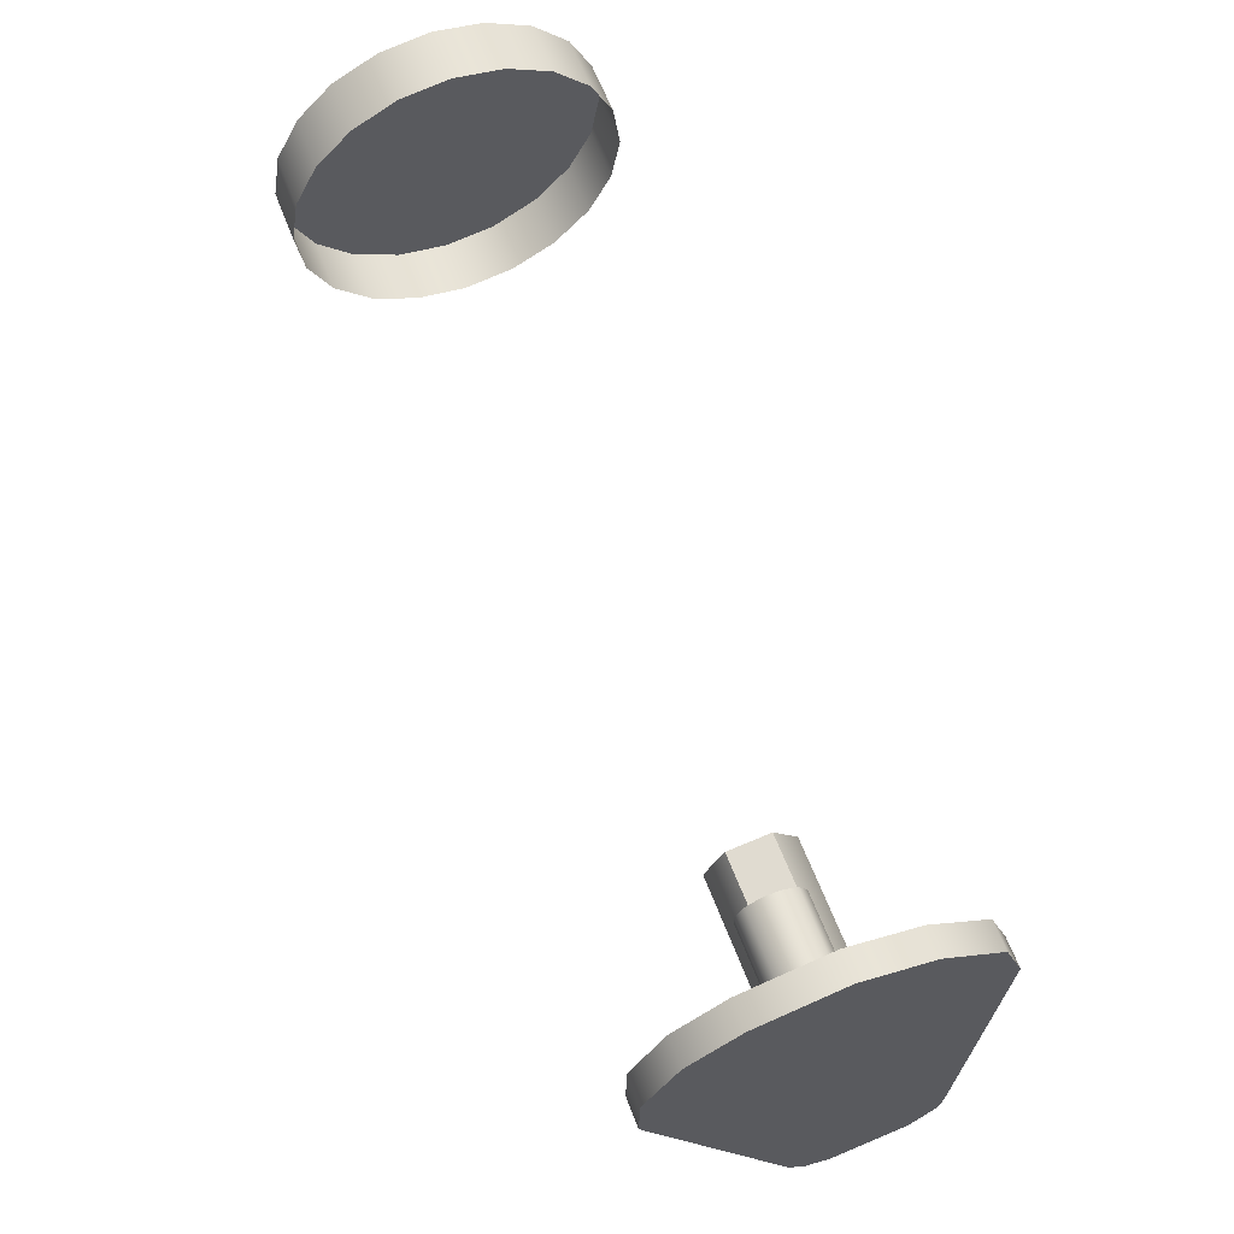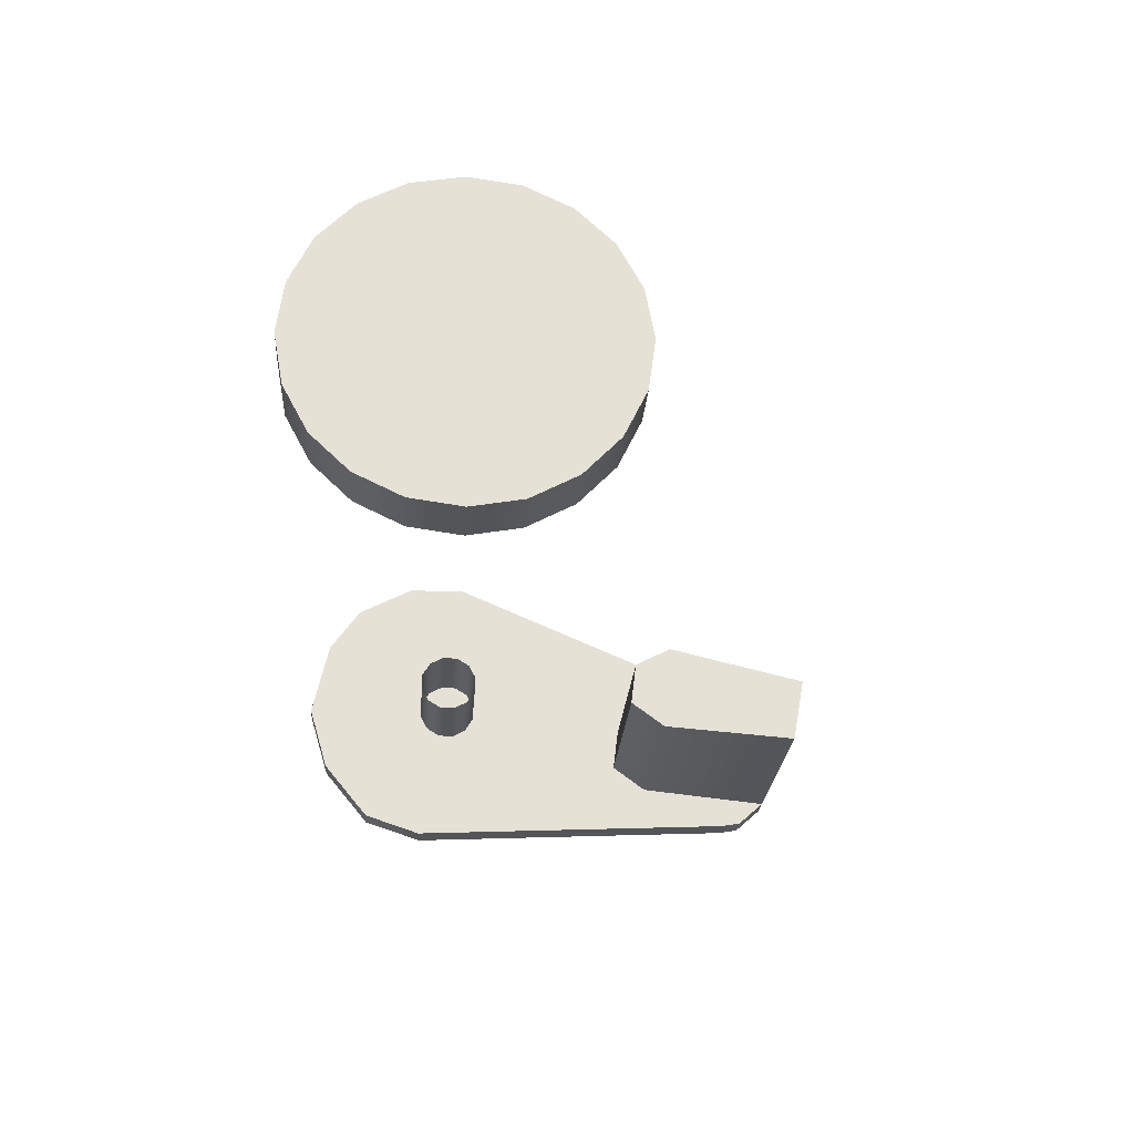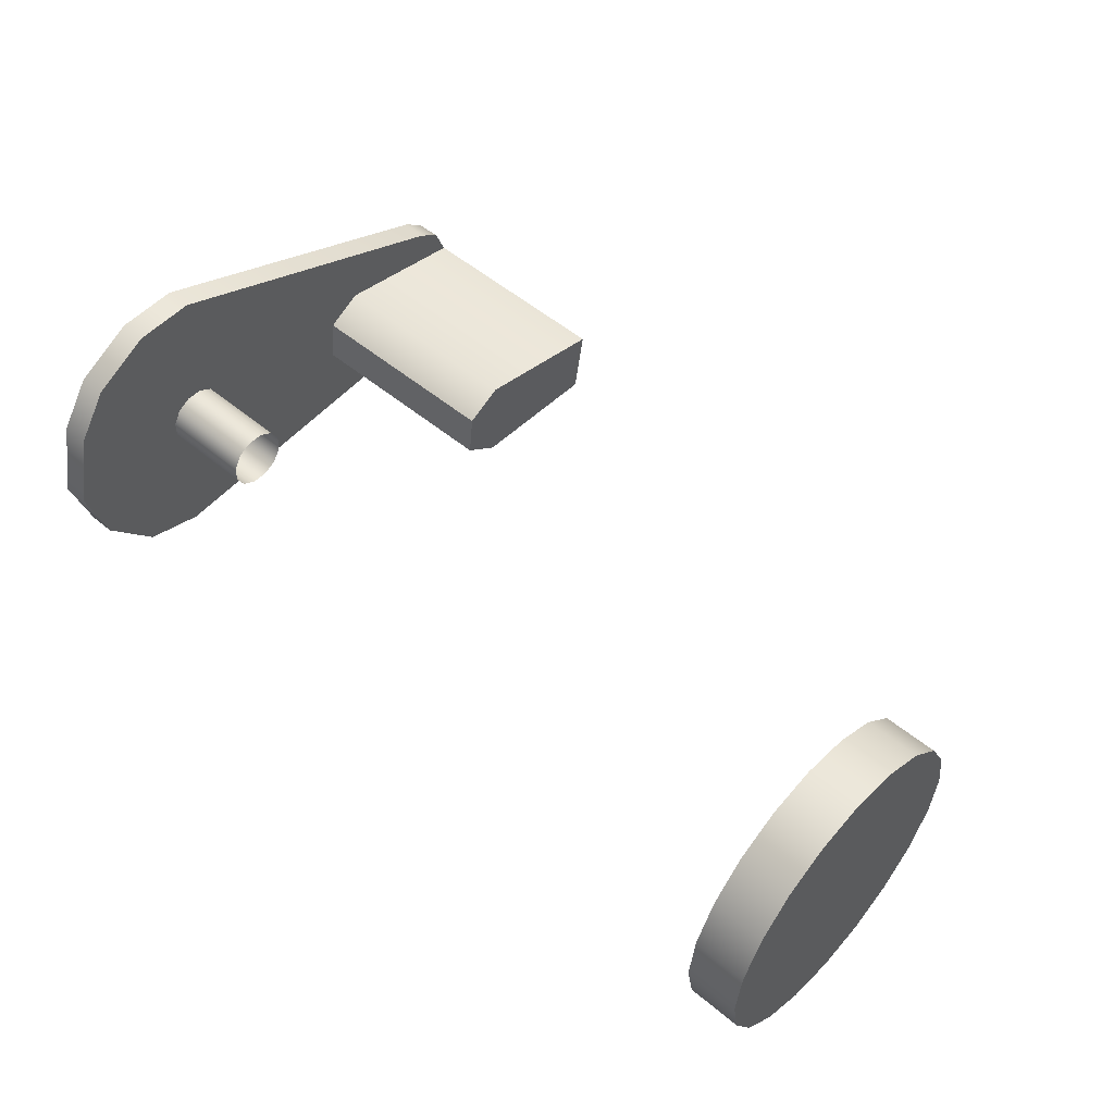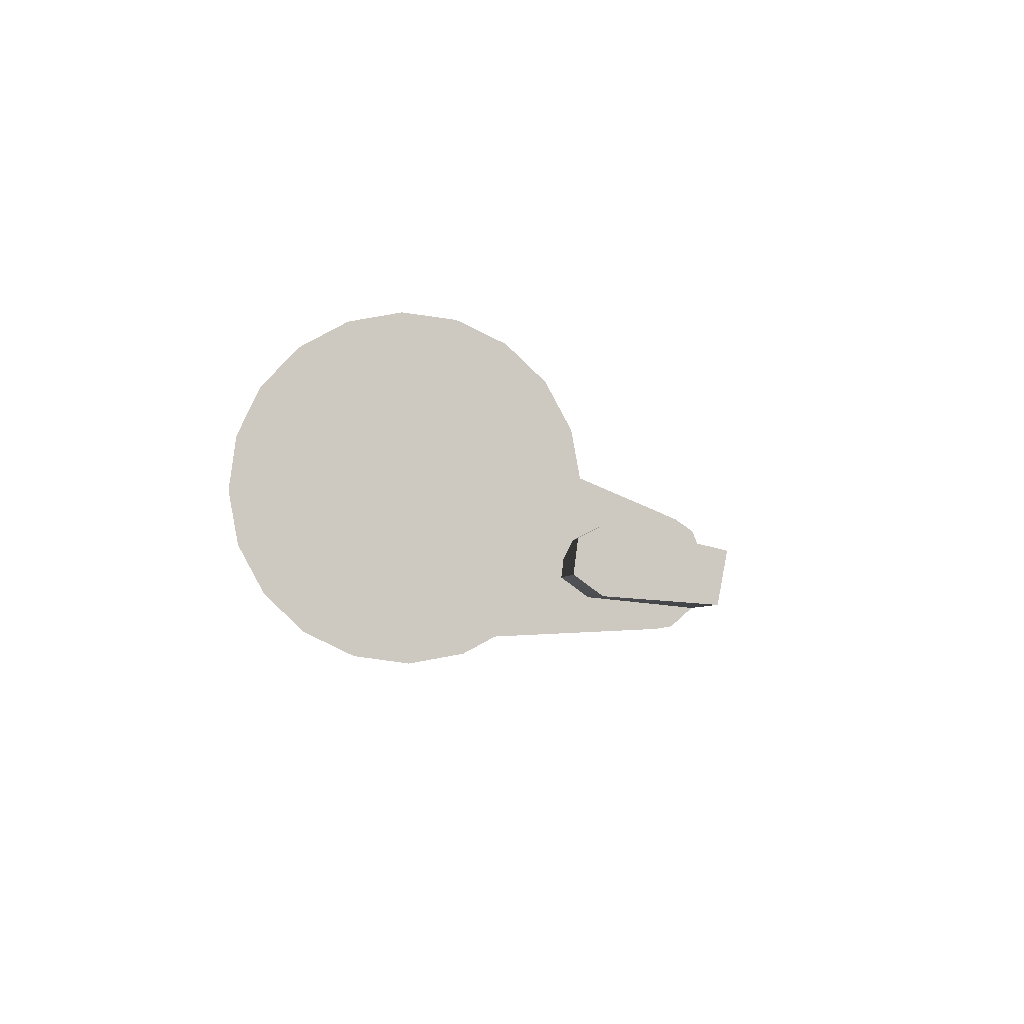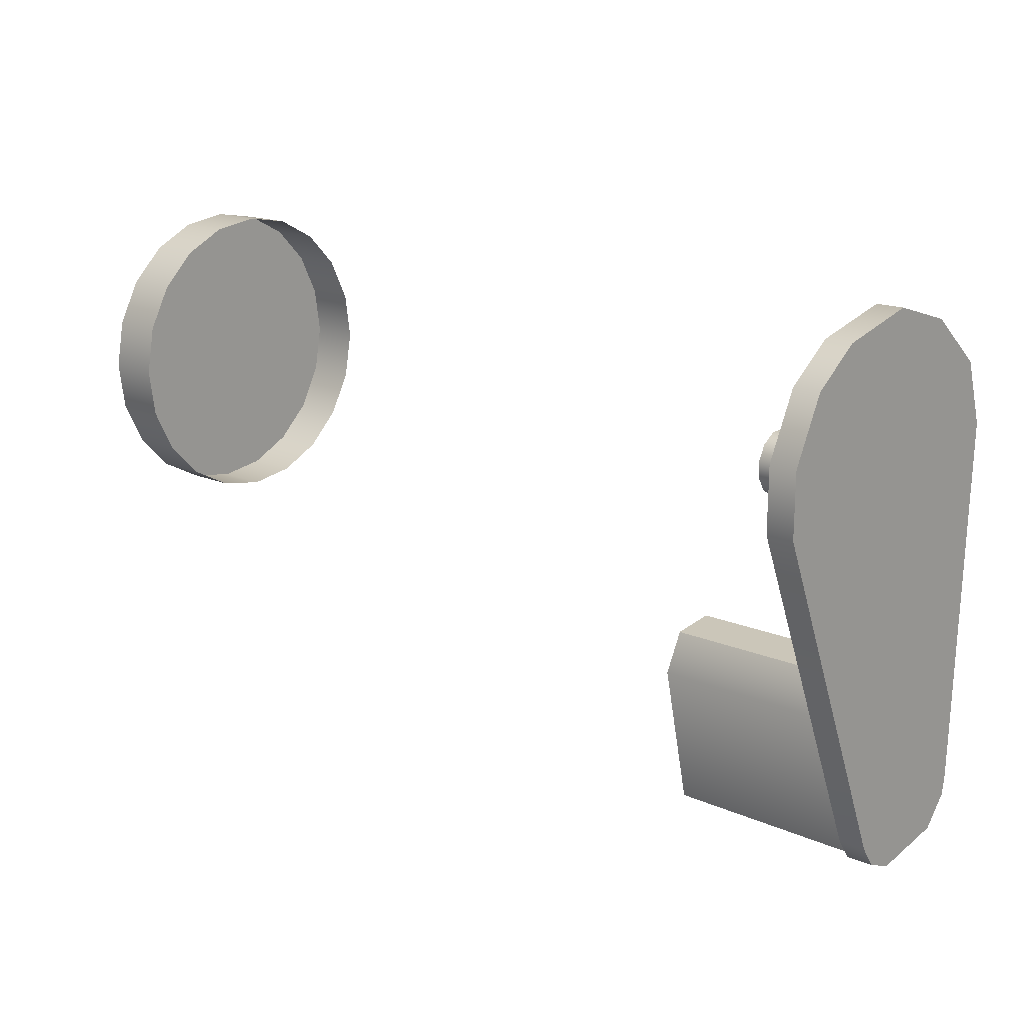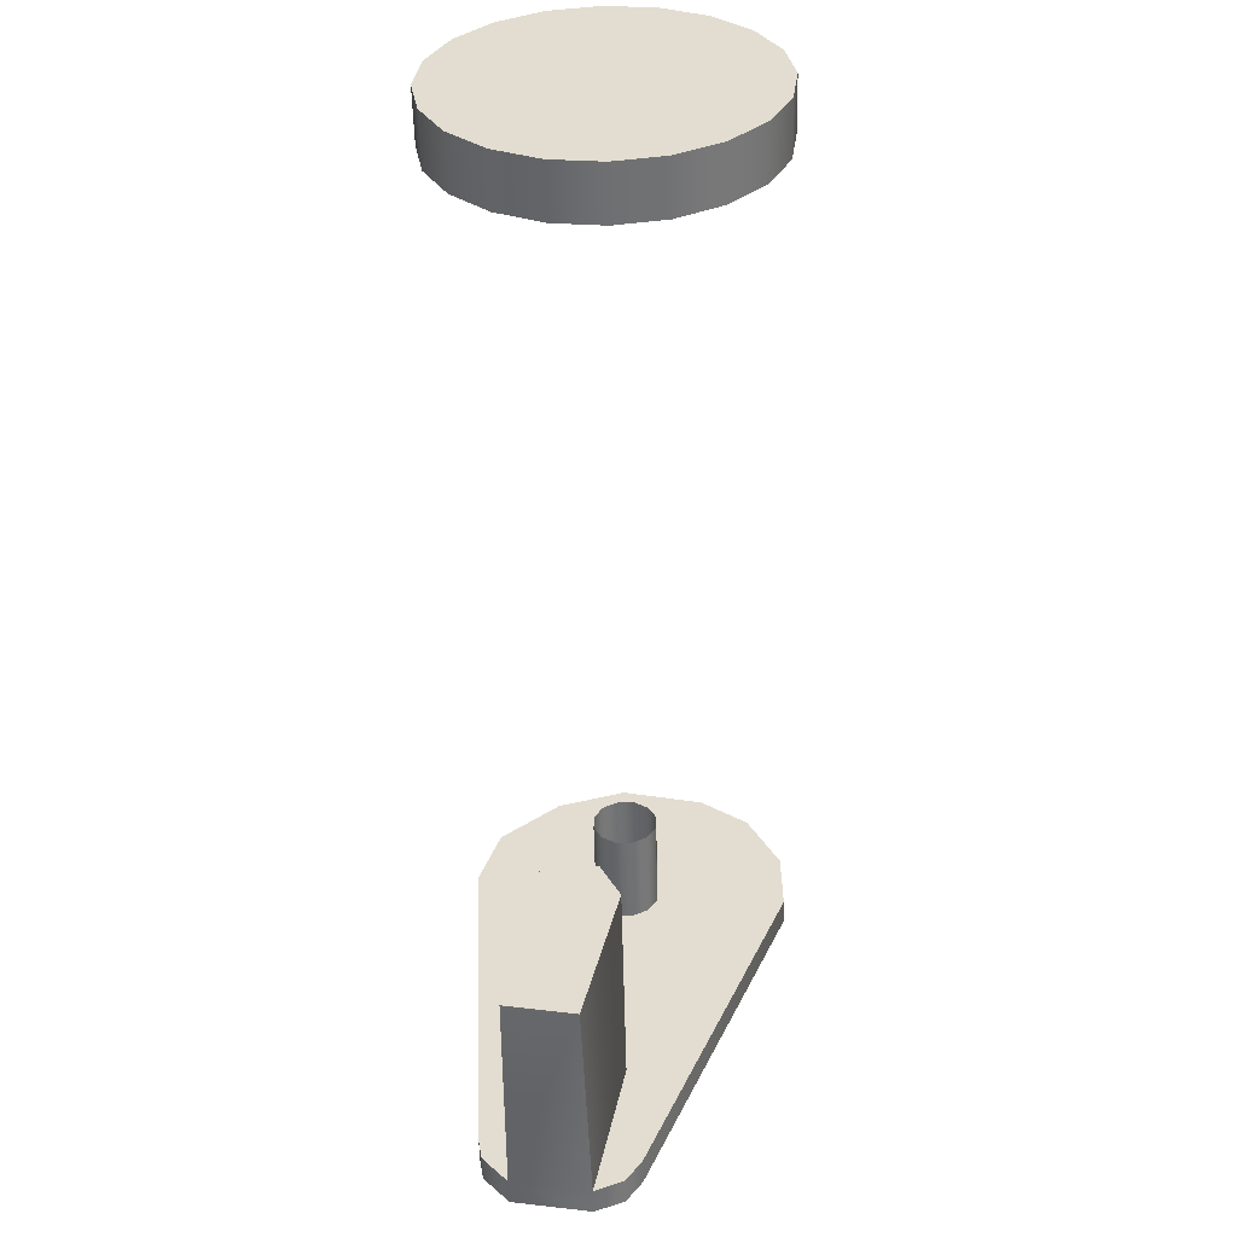
<metadata>
{"format":"obj","ext":"obj","renderer":"f3d","projection":"perspective","resolution":1024,"background":"white","views":[{"elev":63.9,"azim":-111.1,"up":"+Z"},{"elev":-24.5,"azim":86.0,"up":"+Y"},{"elev":52.7,"azim":41.7,"up":"+Y"},{"elev":-2.9,"azim":87.5,"up":"+Y"},{"elev":16.8,"azim":-138.9,"up":"+Z"},{"elev":-54.5,"azim":91.3,"up":"+Z"}]}
</metadata>
<code>
g pp-91_stock_release_LOD0
v -0.01631 0.0007738 -0.0008337
v -0.01194 0.0007738 -0.0008337
v -0.01194 0.0011 -0.0003071
v -0.01631 0.0011 -0.0003071
v -0.01631 0.0002282 -0.001126
v -0.01194 0.0002282 -0.001126
v -0.01631 -0.0003888 -0.001108
v -0.01194 -0.0003887 -0.001108
v -0.01194 0.001119 0.0003098
v -0.01631 0.001119 0.0003099
v -0.01194 0.000826 0.0008555
v -0.01631 0.000826 0.0008555
v -0.01194 0.0003018 0.001181
v -0.01631 0.0003018 0.001181
v -0.01194 -0.0003176 0.0012
v -0.01631 -0.0003176 0.0012
v -0.01194 -0.0008632 0.0009077
v -0.01631 -0.0008632 0.0009077
v -0.01194 -0.001187 0.0003828
v -0.01631 -0.001187 0.0003828
v -0.01194 -0.001208 -0.0002359
v -0.01631 -0.001208 -0.0002359
v -0.01194 -0.0009154 -0.0007816
v -0.01631 -0.0009154 -0.0007816
v -0.01194 -0.0003887 -0.001108
v -0.01631 -0.0003888 -0.001108
v -0.01655 0.0004434 -0.01332
v -0.01553 0.0004523 -0.01329
v -0.01553 0.005894 -0.0005195
v -0.01655 0.005894 -0.0005195
v -0.01655 0.005872 0.001826
v -0.01553 0.005872 0.001826
v -0.01655 0.004692 0.004136
v -0.01553 0.004692 0.004136
v -0.01655 0.002921 0.005413
v -0.01553 0.002921 0.005413
v -0.01655 -0.0001484 0.00612
v -0.01553 -0.0001484 0.00612
v -0.01655 -0.002735 0.005349
v -0.01553 -0.002735 0.005349
v -0.01655 -0.004972 0.003494
v -0.01553 -0.004972 0.003494
v -0.01553 -0.005751 0.001168
v -0.01655 -0.005756 0.001126
v -0.01553 -0.005123 -0.01226
v -0.01655 -0.005123 -0.01228
v -0.01655 -0.004988 -0.01305
v -0.01553 -0.004988 -0.01305
v -0.01655 -0.004054 -0.01409
v -0.01553 -0.004059 -0.01409
v -0.01553 -0.00122 -0.01458
v -0.01553 -0.0001475 -0.01414
v -0.01655 -0.0001475 -0.01414
v -0.01655 -0.00122 -0.01458
v -0.01655 0.002921 0.005413
v -0.01655 -0.0001484 0.00612
v -0.01655 0.005872 0.001826
v -0.01655 0.004692 0.004136
v -0.01655 -0.005123 -0.01228
v -0.01655 0.005894 -0.0005195
v -0.01655 0.0004434 -0.01332
v -0.01655 -0.004972 0.003494
v -0.01655 -0.005756 0.001126
v -0.01655 -0.002735 0.005349
v -0.01655 -0.004988 -0.01305
v -0.01655 -0.00122 -0.01458
v -0.01655 -0.004054 -0.01409
v -0.01655 -0.0001475 -0.01414
v -0.01553 -0.00122 -0.01458
v -0.01553 -8.843e-05 -0.009112
v -0.01553 0.0004523 -0.01329
v -0.01553 -0.0001475 -0.01414
v -0.01553 0.005894 -0.0005195
v -0.01553 0.004692 0.004136
v -0.01553 0.002921 0.005413
v -0.01553 -0.0008219 -0.007667
v -0.01553 -0.0001484 0.00612
v -0.01553 -0.002512 -0.007458
v -0.01553 0.005872 0.001826
v -0.01553 -0.002735 0.005349
v -0.01553 -0.004972 0.003494
v -0.01553 -0.005751 0.001168
v -0.01553 -0.003516 -0.00882
v -0.01553 -0.005123 -0.01226
v -0.01553 -0.004988 -0.01305
v -0.01553 -0.004059 -0.01409
v -0.007315 -0.003919 -0.01418
v -0.007315 -0.003516 -0.00882
v -0.007317 -0.0008219 -0.007667
v -0.007315 -0.001393 -0.01463
v -0.007317 -0.002512 -0.007458
v -0.007317 -8.843e-05 -0.009112
v -0.007315 -0.001393 -0.01463
v -0.01553 -0.00122 -0.01458
v -0.01553 -0.004059 -0.01409
v -0.007315 -0.003919 -0.01418
v -0.01655 -0.00122 -0.01458
v -0.01655 -0.004054 -0.01409
v -0.007317 -8.843e-05 -0.009112
v -0.01553 -8.843e-05 -0.009112
v -0.01553 -0.00122 -0.01458
v -0.007315 -0.001393 -0.01463
v -0.007317 -0.002512 -0.007458
v -0.01553 -0.002512 -0.007458
v -0.01553 -0.0008219 -0.007667
v -0.007317 -0.0008219 -0.007667
v -0.007315 -0.003919 -0.01418
v -0.01553 -0.004059 -0.01409
v -0.01553 -0.003516 -0.00882
v -0.007315 -0.003516 -0.00882
v -0.007317 -0.0008219 -0.007667
v -0.01553 -0.0008219 -0.007667
v -0.01553 -8.843e-05 -0.009112
v -0.007317 -8.843e-05 -0.009112
v -0.007315 -0.003516 -0.00882
v -0.01553 -0.003516 -0.00882
v -0.01553 -0.002512 -0.007458
v -0.007317 -0.002512 -0.007458
v 0.01743 -0.001971 0.005569
v 0.01743 0.001649 0.005646
v 0.01743 -0.004857 0.003379
v 0.01743 -0.003588 0.004704
v 0.01743 0.005812 0.0001607
v 0.01743 0.001884 -0.005496
v 0.01743 -0.004709 -0.003507
v 0.01743 -0.005902 -8.674e-05
v 0.01743 -0.005652 0.00173
v 0.01743 -0.005578 -0.001892
v 0.01743 -0.001736 -0.005573
v 0.01743 -0.003386 -0.004775
v 0.01743 8.151e-05 -0.005821
v 0.01743 0.004767 -0.003305
v 0.01743 0.003499 -0.00463
v 0.01743 0.005566 -0.001654
v 0.01743 0.004622 0.003581
v 0.01743 0.005488 0.001966
v 0.01743 0.003299 0.004848
v 0.01743 -0.0001684 0.005894
v 0.01543 -0.005652 0.00173
v 0.01743 -0.005652 0.00173
v 0.01743 -0.005902 -8.674e-05
v 0.01543 -0.005902 -8.674e-05
v 0.01743 -0.005578 -0.001892
v 0.01543 -0.005578 -0.001892
v 0.01743 -0.004709 -0.003507
v 0.01543 -0.004709 -0.003507
v 0.01743 -0.003386 -0.004775
v 0.01543 -0.003386 -0.004775
v 0.01743 -0.001736 -0.005573
v 0.01543 -0.001736 -0.005573
v 0.01543 -0.004857 0.003379
v 0.01743 -0.004857 0.003379
v 0.01543 -0.003588 0.004704
v 0.01743 -0.003588 0.004704
v 0.01543 -0.001971 0.005569
v 0.01743 -0.001971 0.005569
v 0.01543 -0.0001684 0.005894
v 0.01743 -0.0001684 0.005894
v 0.01543 0.001649 0.005646
v 0.01743 0.001649 0.005646
v 0.01543 0.003299 0.004848
v 0.01743 0.003299 0.004848
v 0.01543 0.004622 0.003581
v 0.01743 0.004622 0.003581
v 0.01543 0.005488 0.001966
v 0.01743 0.005488 0.001966
v 0.01543 0.005812 0.0001607
v 0.01743 0.005812 0.0001607
v 0.01543 0.005566 -0.001654
v 0.01743 0.005566 -0.001654
v 0.01543 0.004767 -0.003305
v 0.01743 0.004767 -0.003305
v 0.01543 0.003499 -0.00463
v 0.01743 0.003499 -0.00463
v 0.01543 0.001884 -0.005496
v 0.01743 0.001884 -0.005496
v 0.01543 8.151e-05 -0.005821
v 0.01743 8.151e-05 -0.005821
v 0.01543 -0.001736 -0.005573
v 0.01743 -0.001736 -0.005573
g pp-91_stock_release_LOD0_0
f 3 2 1
f 4 3 1
f 1 2 5
f 2 6 5
f 5 6 7
f 6 8 7
f 9 3 4
f 10 9 4
f 11 9 10
f 12 11 10
f 13 11 12
f 14 13 12
f 15 13 14
f 16 15 14
f 17 15 16
f 18 17 16
f 19 17 18
f 20 19 18
f 21 19 20
f 22 21 20
f 23 21 22
f 24 23 22
f 25 23 24
f 26 25 24
f 29 28 27
f 30 29 27
f 29 30 31
f 32 29 31
f 32 31 33
f 34 32 33
f 34 33 35
f 36 34 35
f 35 37 36
f 37 38 36
f 37 39 38
f 39 40 38
f 40 39 41
f 42 40 41
f 43 42 41
f 44 43 41
f 45 43 44
f 46 45 44
f 46 47 45
f 47 48 45
f 48 47 49
f 50 48 49
f 53 52 51
f 54 53 51
f 53 27 52
f 27 28 52
f 57 56 55
f 58 57 55
f 59 56 57
f 59 57 60
f 61 59 60
f 62 56 59
f 63 62 59
f 64 56 62
f 59 61 65
f 61 66 65
f 65 66 67
f 68 66 61
f 71 70 69
f 72 71 69
f 70 71 73
f 74 70 73
f 70 74 75
f 76 70 75
f 75 77 76
f 77 78 76
f 79 74 73
f 77 80 78
f 80 81 78
f 81 82 78
f 82 83 78
f 84 83 82
f 83 84 85
f 86 83 85
f 89 88 87
f 90 89 87
f 91 88 89
f 90 92 89
f 95 94 93
f 96 95 93
f 94 95 97
f 95 98 97
f 101 100 99
f 102 101 99
f 105 104 103
f 106 105 103
f 109 108 107
f 110 109 107
f 113 112 111
f 114 113 111
f 117 116 115
f 118 117 115
f 121 120 119
f 122 121 119
f 123 120 121
f 124 123 121
f 125 124 121
f 126 125 121
f 127 126 121
f 128 125 126
f 129 124 125
f 130 129 125
f 131 124 129
f 132 123 124
f 133 132 124
f 134 123 132
f 135 120 123
f 136 135 123
f 137 120 135
f 120 138 119
f 141 140 139
f 142 141 139
f 143 141 142
f 144 143 142
f 145 143 144
f 146 145 144
f 147 145 146
f 148 147 146
f 149 147 148
f 150 149 148
f 139 140 151
f 140 152 151
f 151 152 153
f 152 154 153
f 153 154 155
f 154 156 155
f 155 156 157
f 156 158 157
f 157 158 159
f 158 160 159
f 159 160 161
f 160 162 161
f 161 162 163
f 162 164 163
f 163 164 165
f 164 166 165
f 165 166 167
f 166 168 167
f 167 168 169
f 168 170 169
f 169 170 171
f 170 172 171
f 171 172 173
f 172 174 173
f 173 174 175
f 174 176 175
f 175 176 177
f 176 178 177
f 177 178 179
f 178 180 179

</code>
